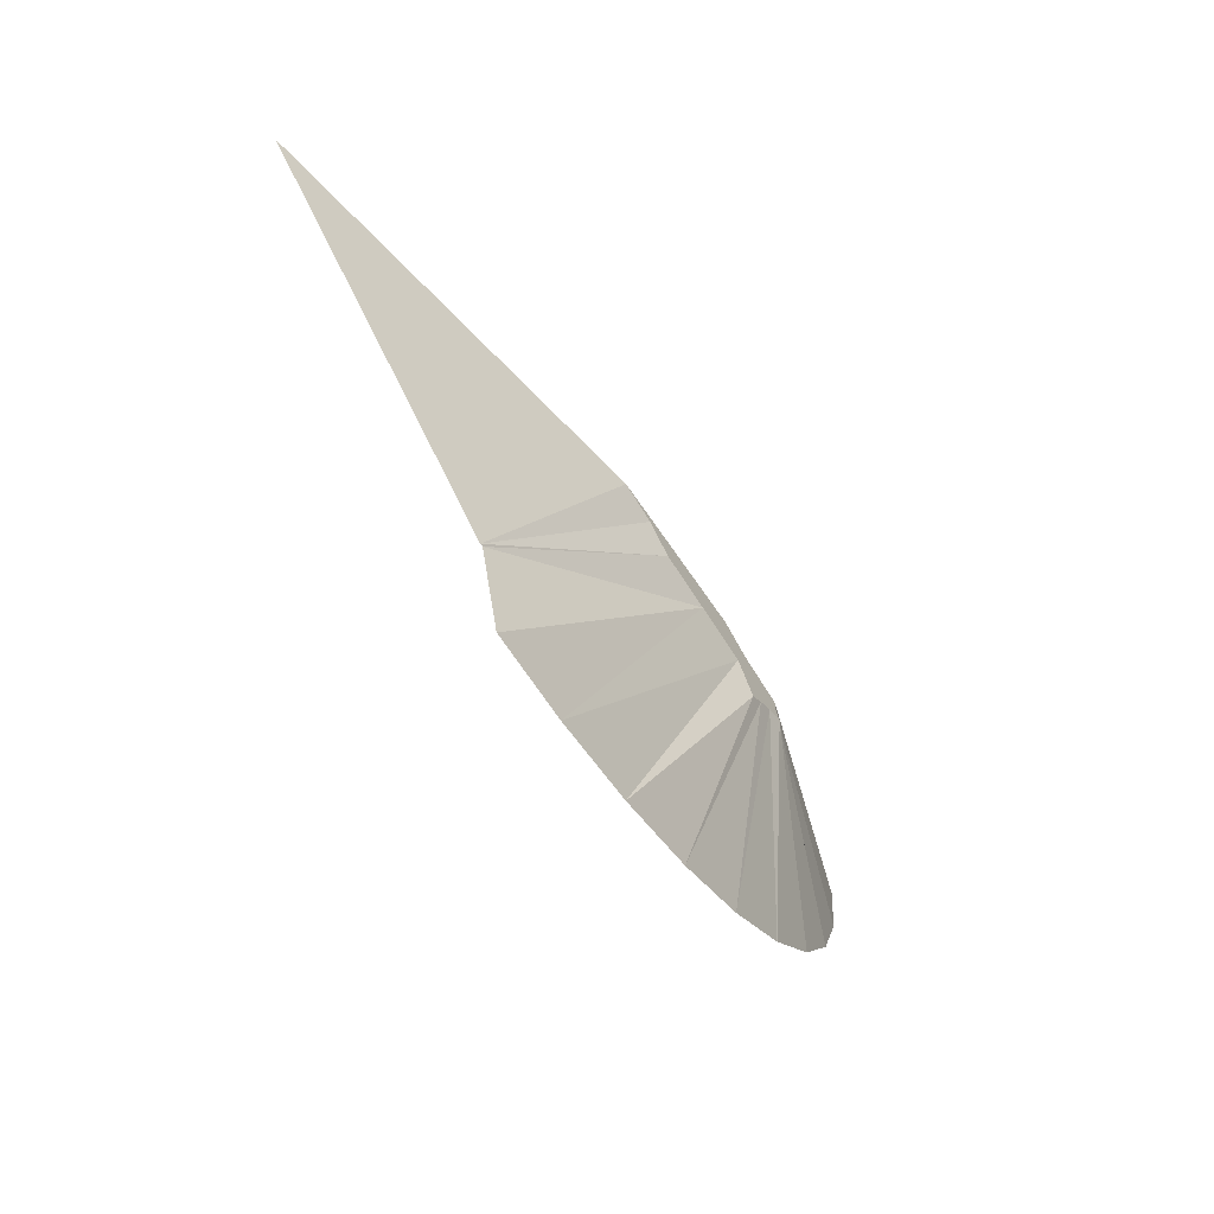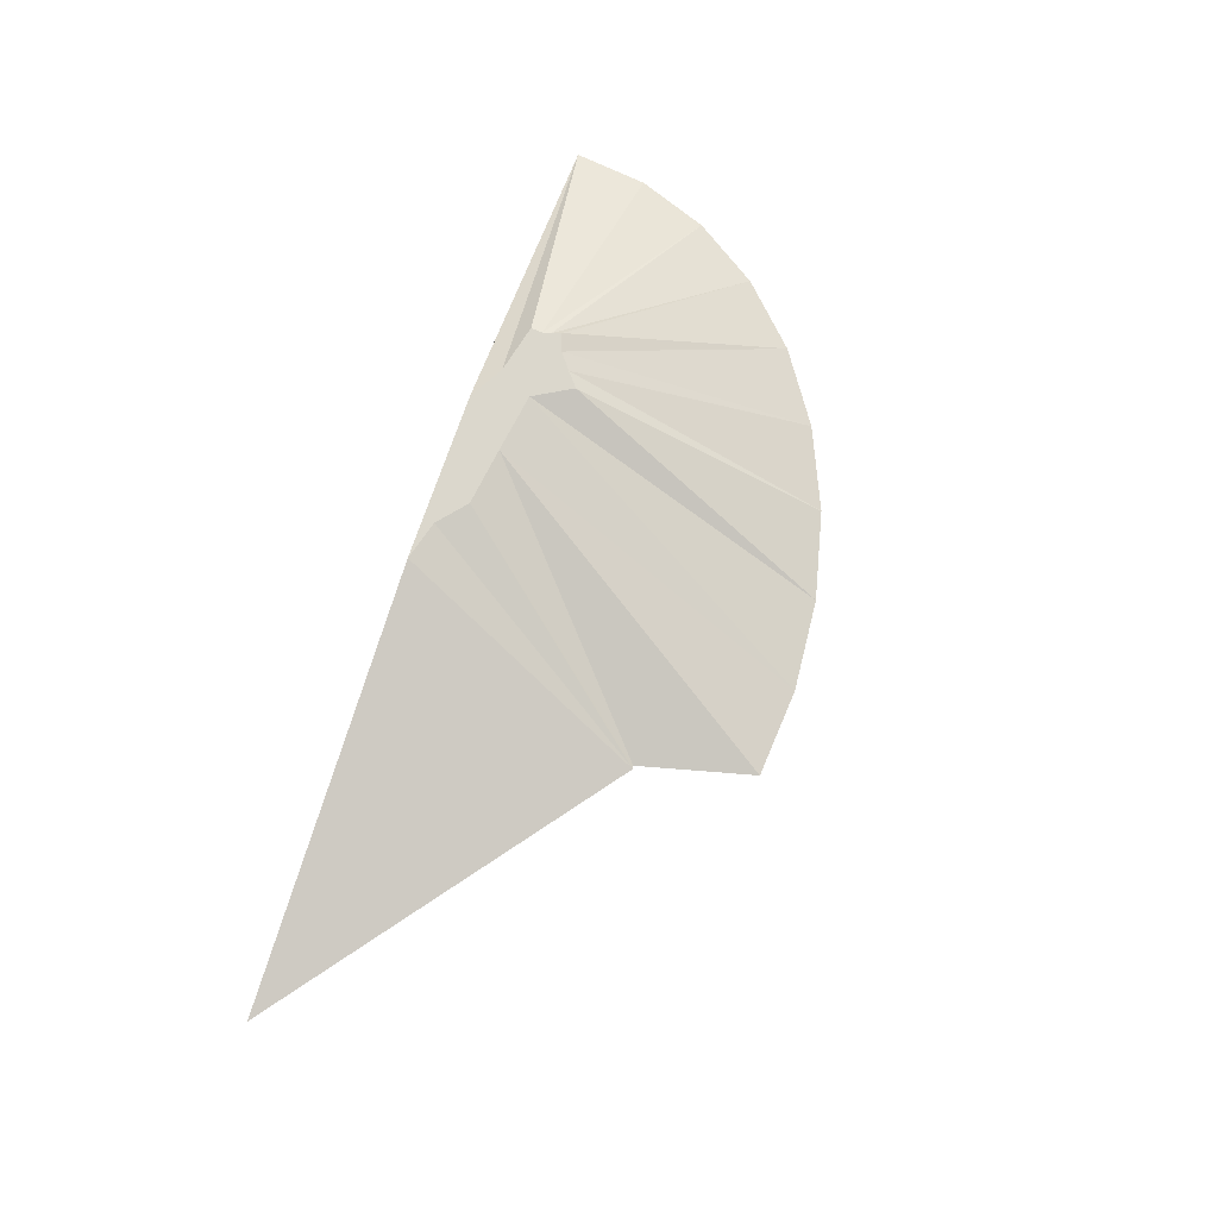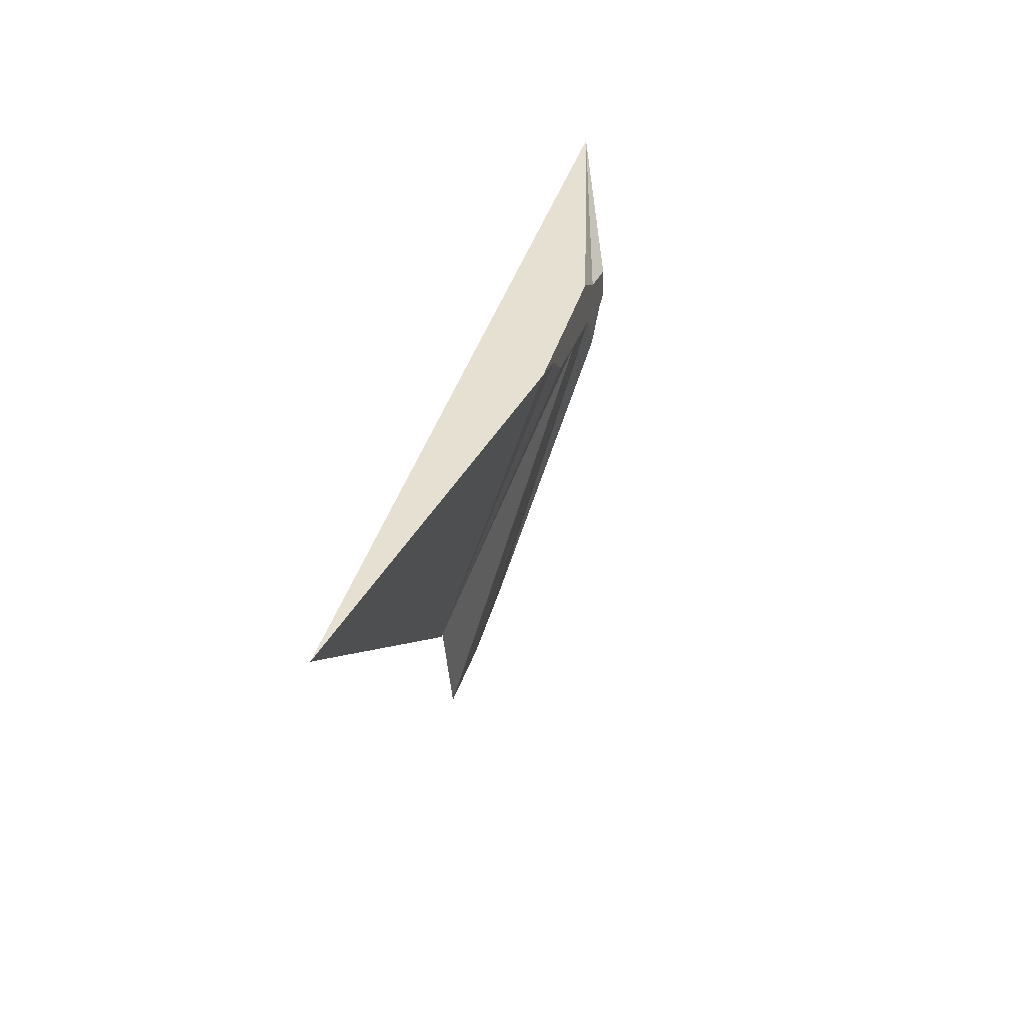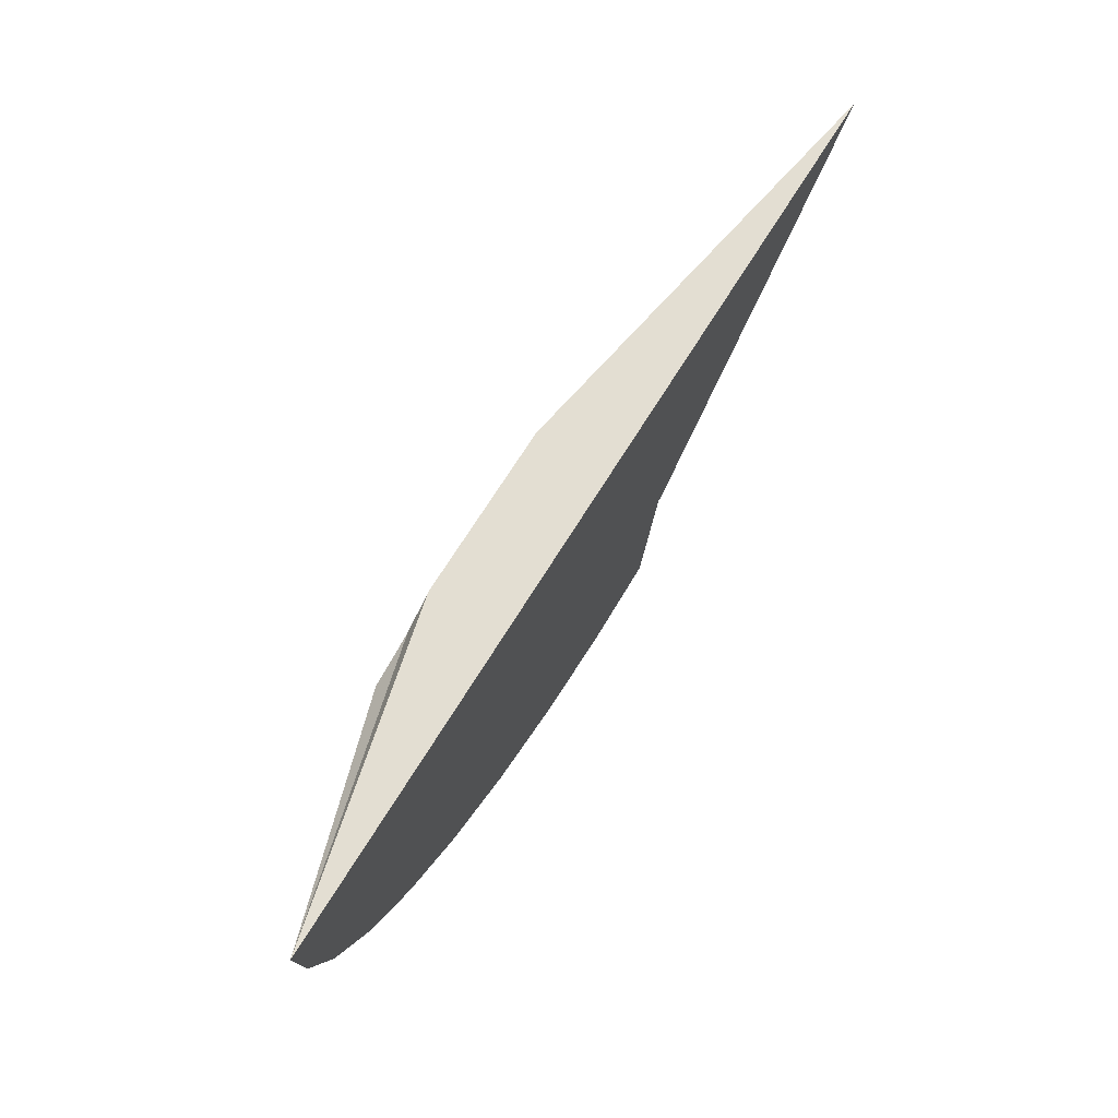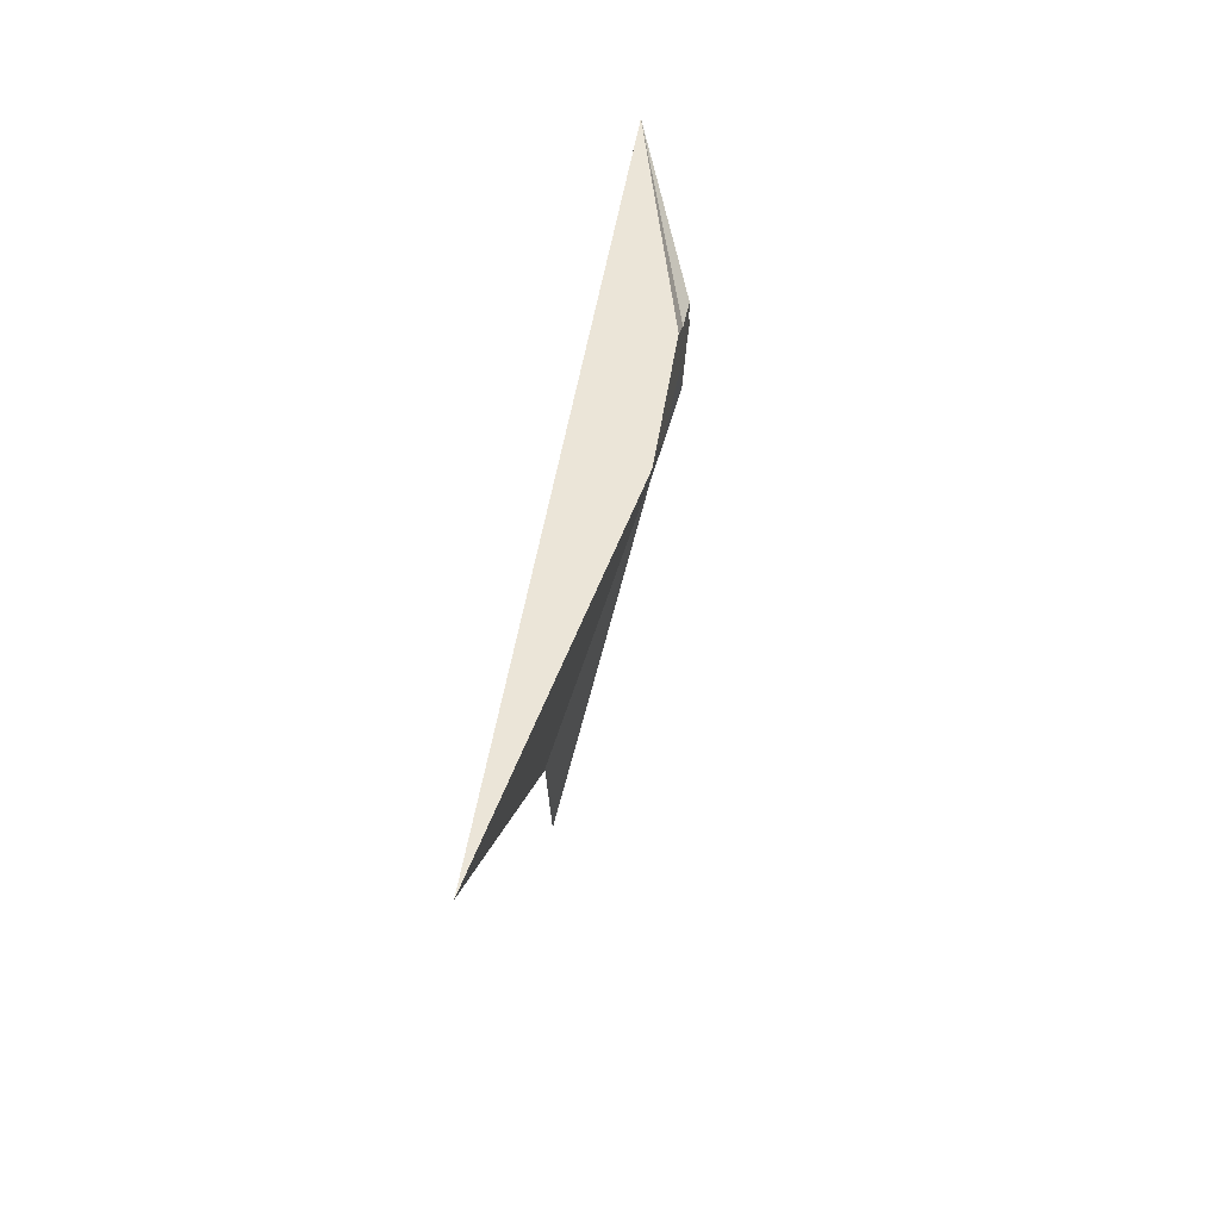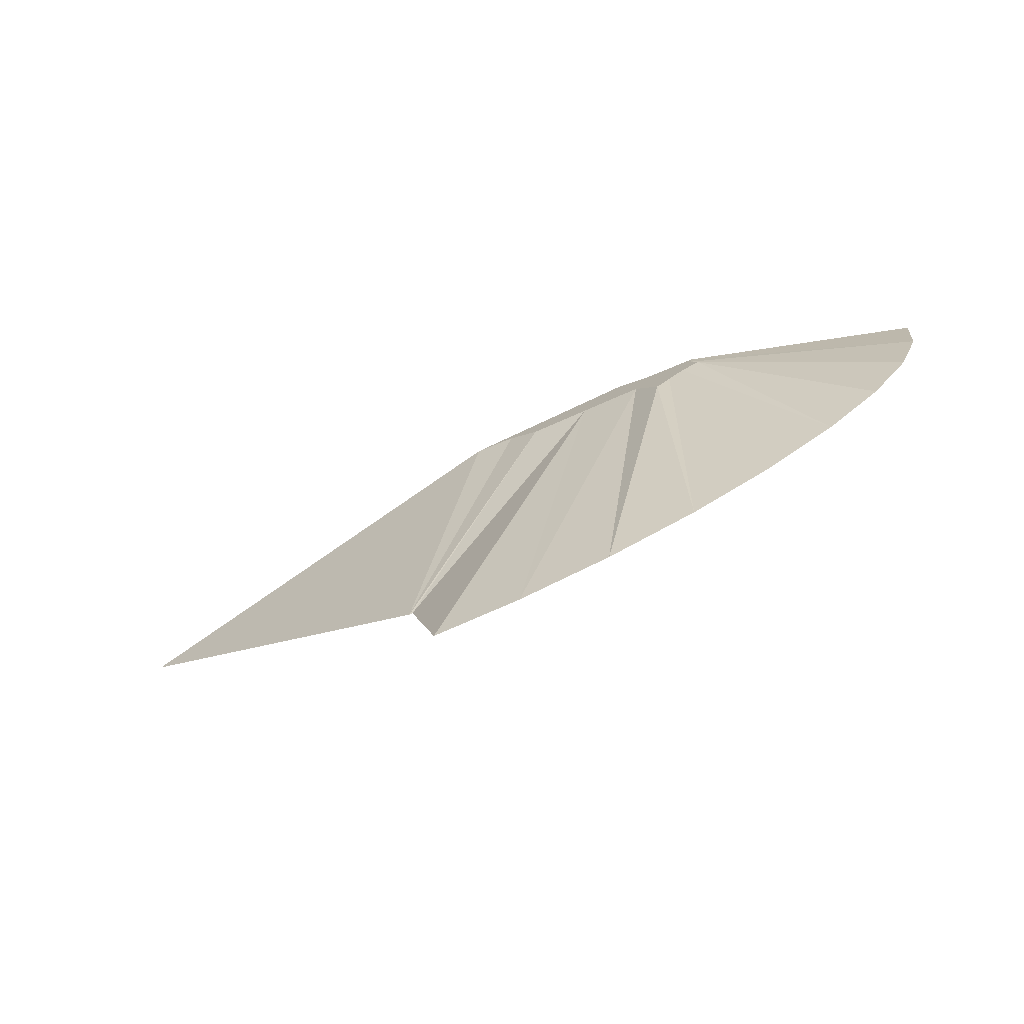
<metadata>
{"format":"obj","ext":"obj","renderer":"f3d","projection":"perspective","resolution":1024,"background":"white","views":[{"elev":-65.6,"azim":124.0,"up":"+Z"},{"elev":73.1,"azim":108.6,"up":"+Y"},{"elev":37.6,"azim":105.2,"up":"+Z"},{"elev":67.6,"azim":-58.7,"up":"+Z"},{"elev":45.6,"azim":98.2,"up":"+Z"},{"elev":-76.3,"azim":-154.9,"up":"+Z"}]}
</metadata>
<code>
o terrain_Steep_Hill_#171.001_Cylinder.001
v -3.243 -0.3937 1.356
v -0.2785 0.3937 1.146
v -3.147 -0.3937 0.5753
v -0.8082 0.3937 1.02
v -2.862 -0.3937 -0.1751
v -0.7969 0.3937 0.8936
v -2.4 -0.3937 -0.8666
v -0.8194 0.3937 0.8071
v -1.778 -0.3937 -1.473
v -0.8573 0.3937 0.7035
v -1.021 -0.3937 -1.97
v -0.6632 0.3937 0.6391
v -0.1564 -0.3937 -2.34
v -0.4851 0.3937 0.5029
v 0.7816 -0.3937 -2.568
v -0.3289 0.3937 0.3738
v 1.757 -0.3937 -2.644
v -0.09584 0.3937 0.7877
v 0.08885 0.3937 1.356
v -3.243 -0.3937 1.356
v 1.9 0.3937 1.356
v 6.547 -0.3937 1.356
v 0.5415 0.3937 0.8838
v 2.694 -0.3937 -2.571
v 1.165 0.3937 0.9714
v 1.475 0.3937 1.234
v 3 -0.3937 -1.351
v 3.035 -0.3937 -1.357
f 2 20 19
f 1 4 3
f 3 6 5
f 5 8 7
f 7 10 9
f 9 12 11
f 11 14 13
f 13 16 15
f 15 18 17
f 17 23 24
f 23 18 19
f 27 1 9
f 20 21 19
f 21 28 26
f 28 25 26
f 23 27 24
f 2 1 20
f 1 2 4
f 3 4 6
f 5 6 8
f 7 8 10
f 9 10 12
f 11 12 14
f 13 14 16
f 15 16 18
f 17 18 23
f 12 10 8
f 6 4 2
f 12 8 6
f 18 16 14
f 14 12 18
f 12 6 2
f 2 19 18
f 19 21 26
f 12 2 18
f 19 26 25
f 23 19 25
f 22 20 1
f 1 3 5
f 5 7 1
f 7 9 1
f 9 11 27
f 11 13 27
f 13 15 27
f 15 17 27
f 17 24 27
f 27 28 22
f 22 1 27
f 20 22 21
f 21 22 28
f 28 27 25
f 23 25 27

</code>
